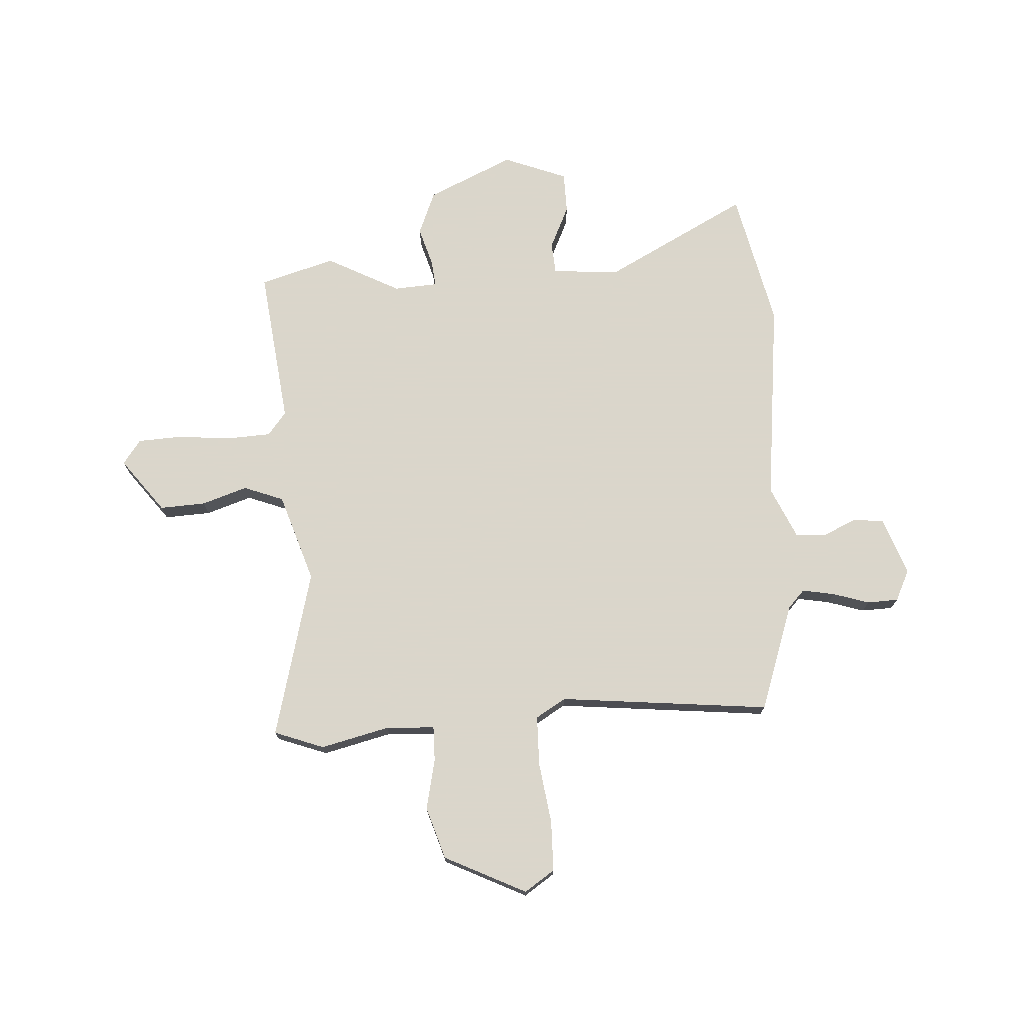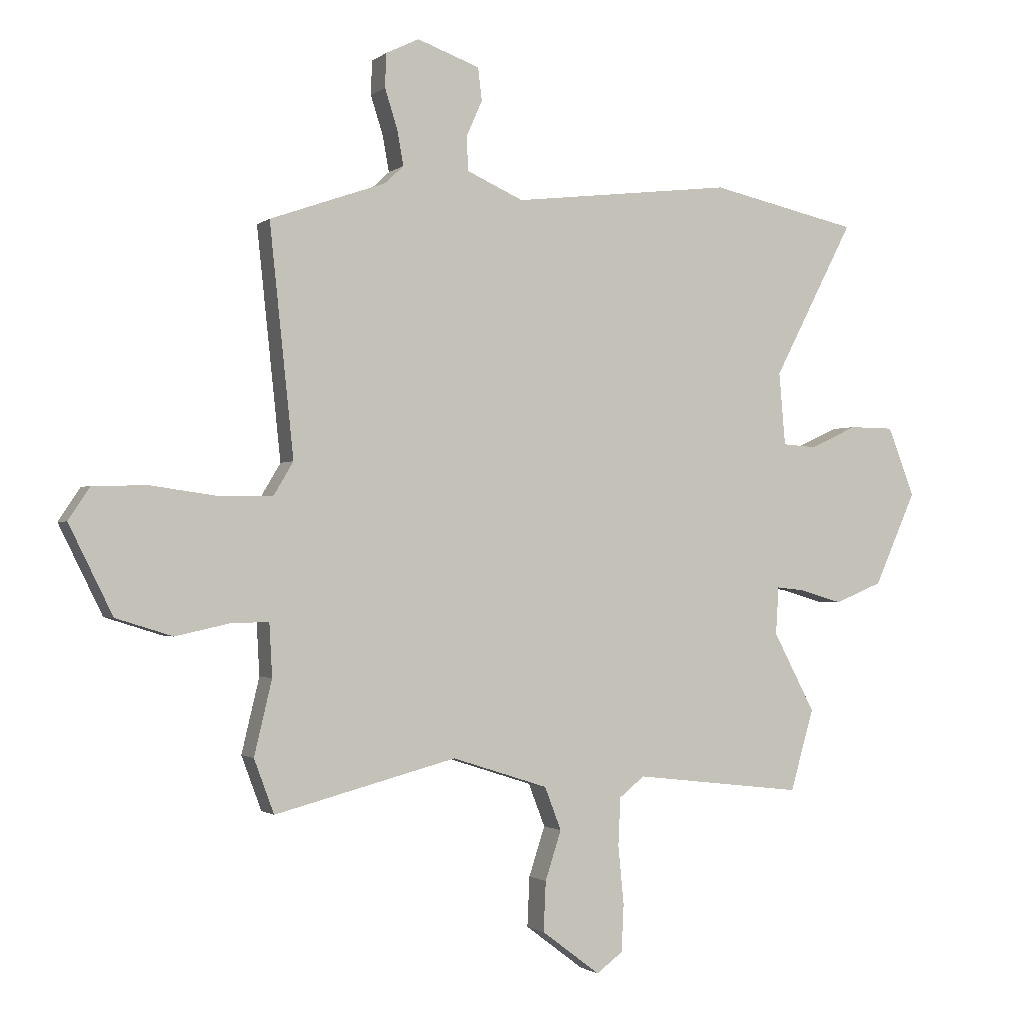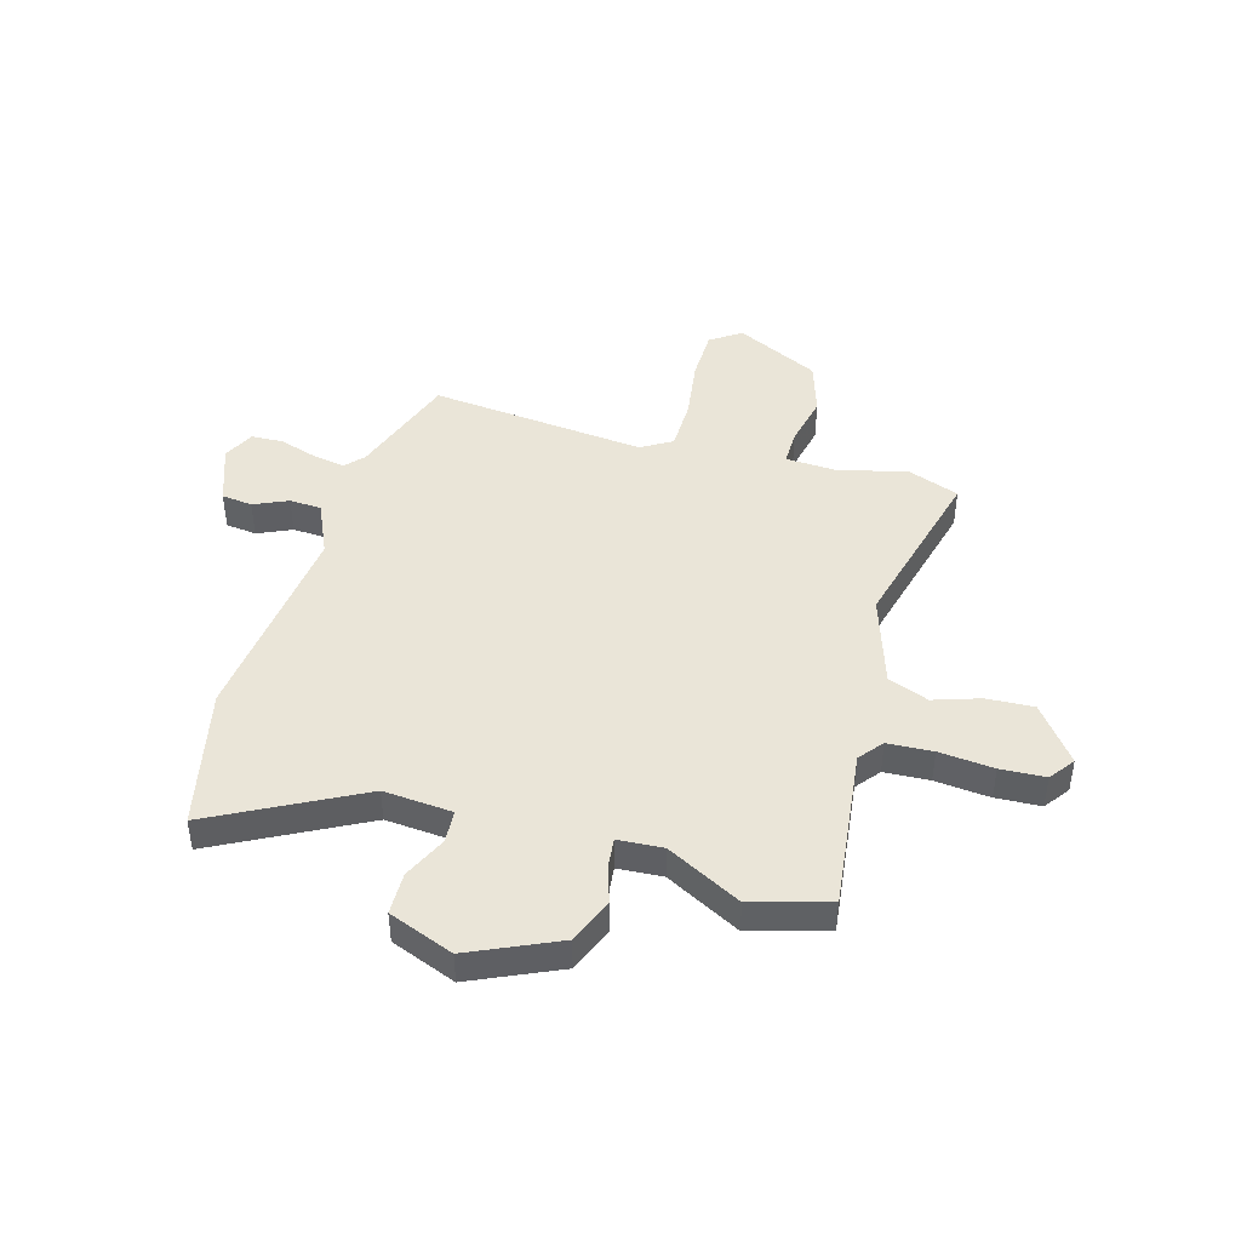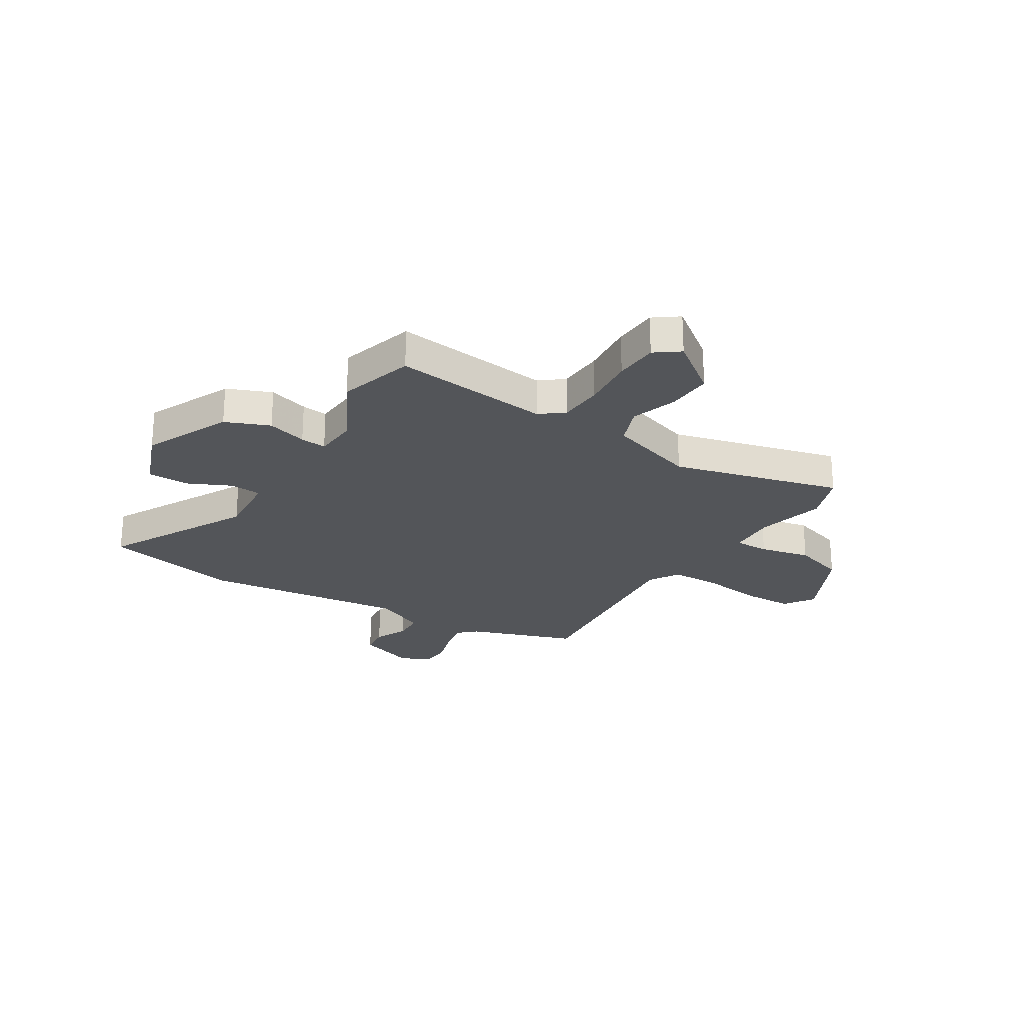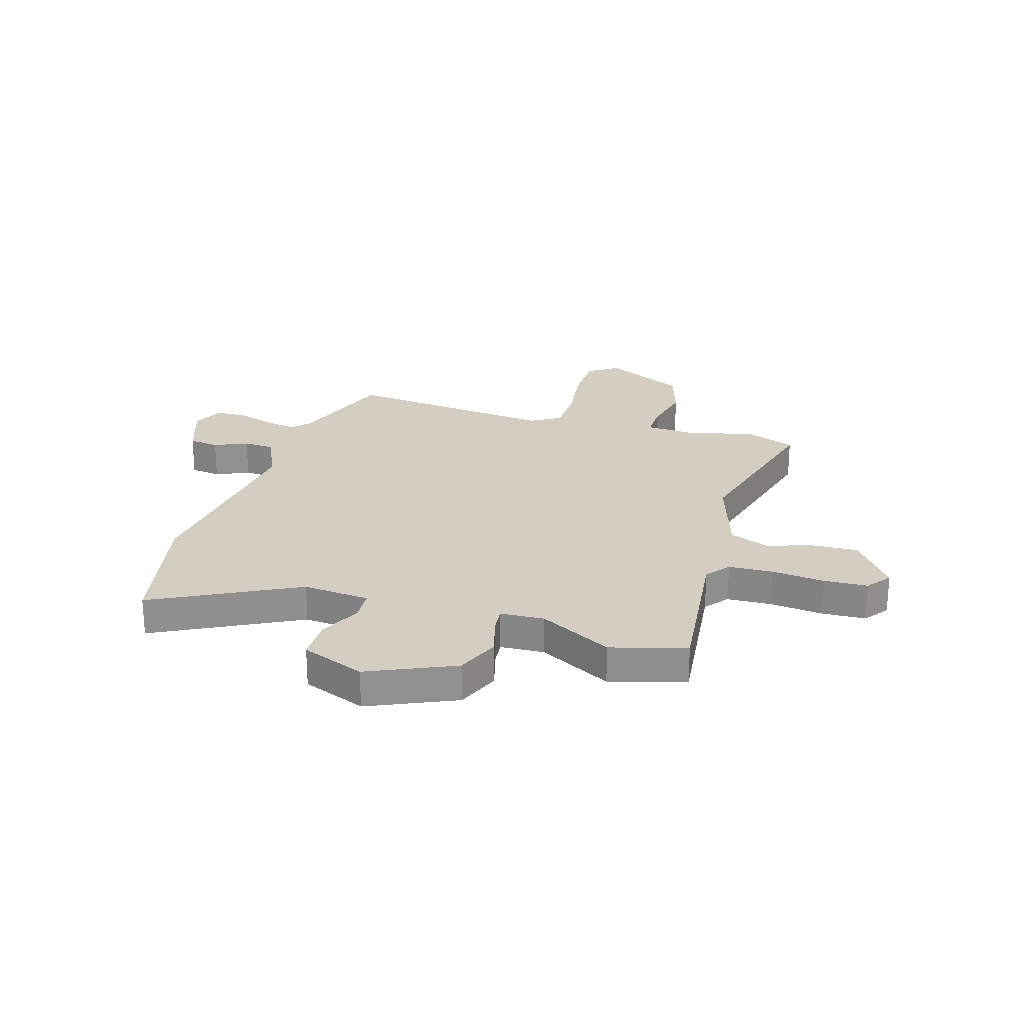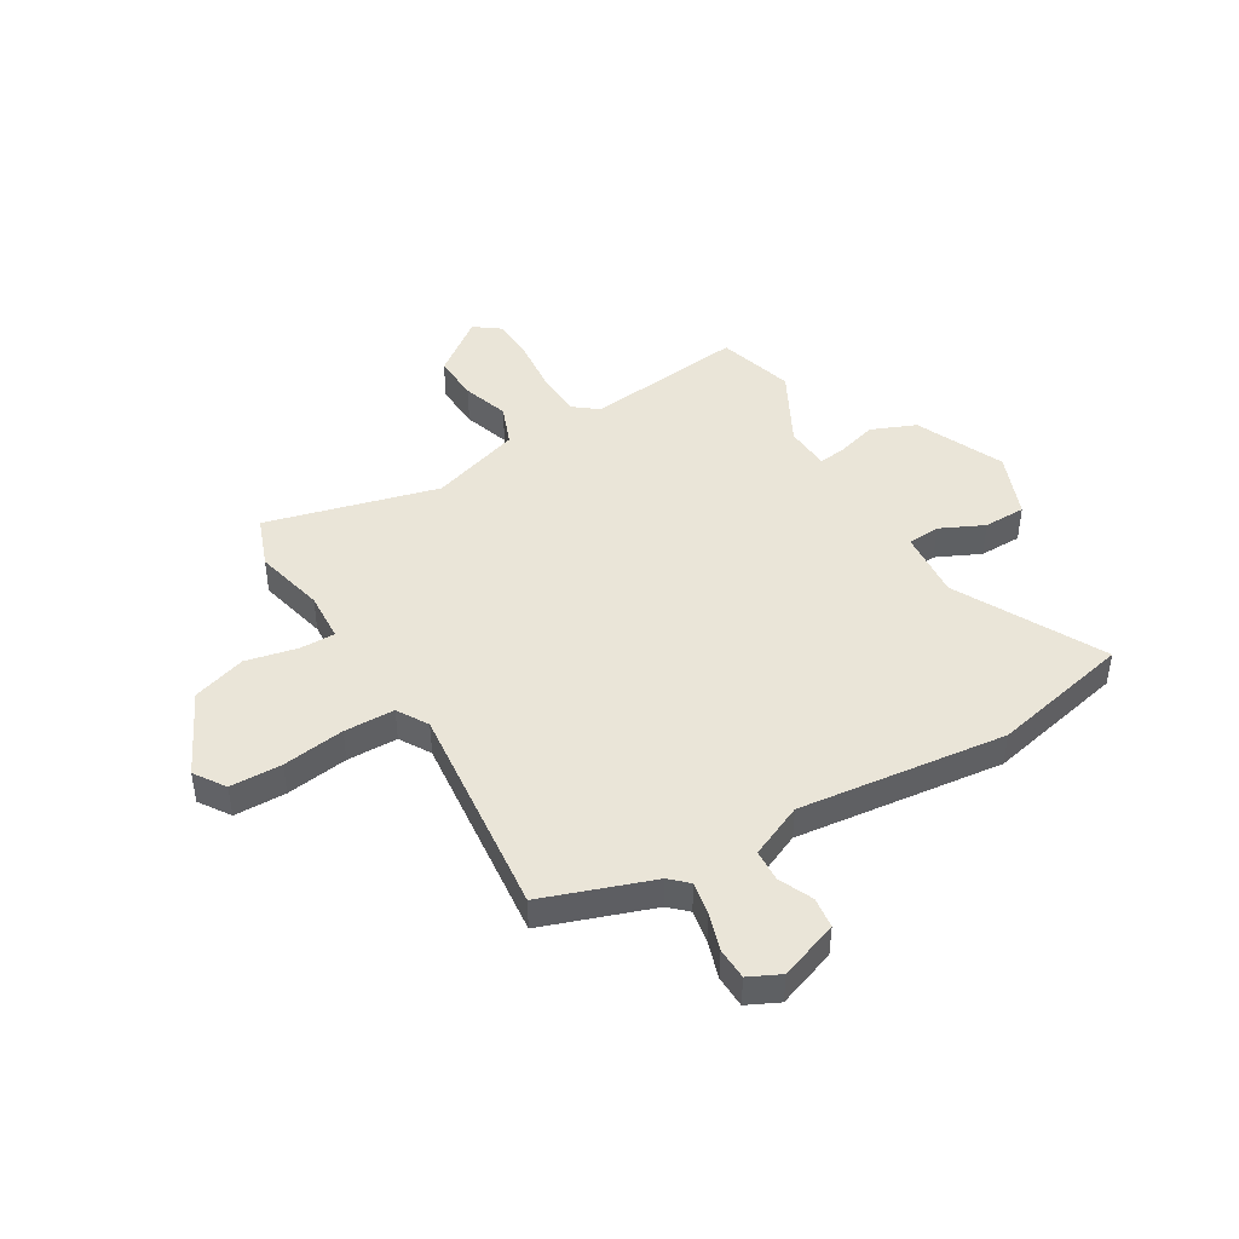
<metadata>
{"format":"obj","ext":"obj","renderer":"f3d","projection":"perspective","resolution":1024,"background":"white","views":[{"elev":73.7,"azim":-93.6,"up":"+Y"},{"elev":-1.3,"azim":-23.1,"up":"+Z"},{"elev":44.6,"azim":105.7,"up":"+Y"},{"elev":-24.4,"azim":148.0,"up":"+Y"},{"elev":24.9,"azim":107.0,"up":"+Y"},{"elev":45.0,"azim":-30.8,"up":"+Y"}]}
</metadata>
<code>
v 0.345 0.07 0.534
v 0.605 0.07 0.477
v 0.464 0.07 0.206
v 0.475 0.07 0.079
v 0.535 0.07 0.075
v 0.616 0.07 0.113
v 0.694 0.07 0.112
v 0.741 0.07 -0.008
v 0.668 0.07 -0.171
v 0.585 0.07 -0.205
v 0.51 0.07 -0.183
v 0.461 0.07 -0.178
v 0.456 0.07 -0.261
v 0.529 0.07 -0.399
v 0.488 0.07 -0.541
v 0.191 0.07 -0.507
v 0.147 0.07 -0.542
v 0.143 0.07 -0.626
v 0.153 0.07 -0.727
v 0.149 0.07 -0.81
v 0.103 0.07 -0.844
v 0.001 0.07 -0.767
v 0.005 0.07 -0.68
v 0.033 0.07 -0.594
v 0.004 0.07 -0.519
v -0.164 0.07 -0.465
v -0.482 0.07 -0.548
v -0.517 0.07 -0.454
v -0.486 0.07 -0.324
v -0.491 0.07 -0.232
v -0.556 0.07 -0.233
v -0.652 0.07 -0.254
v -0.751 0.07 -0.223
v -0.827 0.07 -0.069
v -0.789 0.07 -0.012
v -0.693 0.07 -0.01
v -0.578 0.07 -0.026
v -0.484 0.07 -0.024
v -0.45 0.07 0.033
v -0.492 0.07 0.432
v -0.29 0.07 0.503
v -0.257 0.07 0.534
v -0.268 0.07 0.595
v -0.29 0.07 0.664
v -0.288 0.07 0.723
v -0.23 0.07 0.751
v -0.121 0.07 0.712
v -0.114 0.07 0.655
v -0.142 0.07 0.592
v -0.139 0.07 0.533
v -0.04 0.07 0.489
v 0.345 0 0.534
v 0.605 0 0.477
v 0.464 0 0.206
v 0.475 0 0.079
v 0.535 0 0.075
v 0.616 0 0.113
v 0.694 0 0.112
v 0.741 0 -0.008
v 0.668 0 -0.171
v 0.585 0 -0.205
v 0.51 0 -0.183
v 0.461 0 -0.178
v 0.456 0 -0.261
v 0.529 0 -0.399
v 0.488 0 -0.541
v 0.191 0 -0.507
v 0.147 0 -0.542
v 0.143 0 -0.626
v 0.153 0 -0.727
v 0.149 0 -0.81
v 0.103 0 -0.844
v 0.001 0 -0.767
v 0.005 0 -0.68
v 0.033 0 -0.594
v 0.004 0 -0.519
v -0.164 0 -0.465
v -0.482 0 -0.548
v -0.517 0 -0.454
v -0.486 0 -0.324
v -0.491 0 -0.232
v -0.556 0 -0.233
v -0.652 0 -0.254
v -0.751 0 -0.223
v -0.827 0 -0.069
v -0.789 0 -0.012
v -0.693 0 -0.01
v -0.578 0 -0.026
v -0.484 0 -0.024
v -0.45 0 0.033
v -0.492 0 0.432
v -0.29 0 0.503
v -0.257 0 0.534
v -0.268 0 0.595
v -0.29 0 0.664
v -0.288 0 0.723
v -0.23 0 0.751
v -0.121 0 0.712
v -0.114 0 0.655
v -0.142 0 0.592
v -0.139 0 0.533
v -0.04 0 0.489
f 47 48 49
f 46 47 49
f 45 46 49
f 44 45 49
f 43 44 49
f 42 43 49 50
f 41 42 50 51
f 39 40 41 51
f 35 36 37
f 34 35 37
f 33 34 37
f 32 33 37
f 31 32 37
f 30 31 37 38
f 1 2 3
f 51 1 3
f 39 51 3
f 38 39 3
f 30 38 3
f 29 30 3
f 22 23 24
f 21 22 24
f 20 21 24
f 19 20 24
f 18 19 24
f 17 18 24 25
f 16 17 25 26
f 15 16 26
f 14 15 26
f 13 14 26
f 9 10 11
f 8 9 11
f 7 8 11
f 6 7 11
f 5 6 11
f 4 5 11 12
f 27 28 29
f 26 27 29
f 13 26 29
f 12 13 29
f 4 12 29
f 3 4 29
f 100 99 98
f 100 98 97
f 100 97 96
f 100 96 95
f 100 95 94
f 101 100 94 93
f 102 101 93 92
f 102 92 91 90
f 88 87 86
f 88 86 85
f 88 85 84
f 88 84 83
f 88 83 82
f 89 88 82 81
f 54 53 52
f 54 52 102
f 54 102 90
f 54 90 89
f 54 89 81
f 54 81 80
f 75 74 73
f 75 73 72
f 75 72 71
f 75 71 70
f 75 70 69
f 76 75 69 68
f 77 76 68 67
f 77 67 66
f 77 66 65
f 77 65 64
f 62 61 60
f 62 60 59
f 62 59 58
f 62 58 57
f 62 57 56
f 63 62 56 55
f 80 79 78
f 80 78 77
f 80 77 64
f 80 64 63
f 80 63 55
f 80 55 54
f 1 52 53 2
f 2 53 54 3
f 3 54 55 4
f 4 55 56 5
f 5 56 57 6
f 6 57 58 7
f 7 58 59 8
f 8 59 60 9
f 9 60 61 10
f 10 61 62 11
f 11 62 63 12
f 12 63 64 13
f 13 64 65 14
f 14 65 66 15
f 15 66 67 16
f 16 67 68 17
f 17 68 69 18
f 18 69 70 19
f 19 70 71 20
f 20 71 72 21
f 21 72 73 22
f 22 73 74 23
f 23 74 75 24
f 24 75 76 25
f 25 76 77 26
f 26 77 78 27
f 27 78 79 28
f 28 79 80 29
f 29 80 81 30
f 30 81 82 31
f 31 82 83 32
f 32 83 84 33
f 33 84 85 34
f 34 85 86 35
f 35 86 87 36
f 36 87 88 37
f 37 88 89 38
f 38 89 90 39
f 39 90 91 40
f 40 91 92 41
f 41 92 93 42
f 42 93 94 43
f 43 94 95 44
f 44 95 96 45
f 45 96 97 46
f 46 97 98 47
f 47 98 99 48
f 48 99 100 49
f 49 100 101 50
f 50 101 102 51
f 51 102 52 1

</code>
